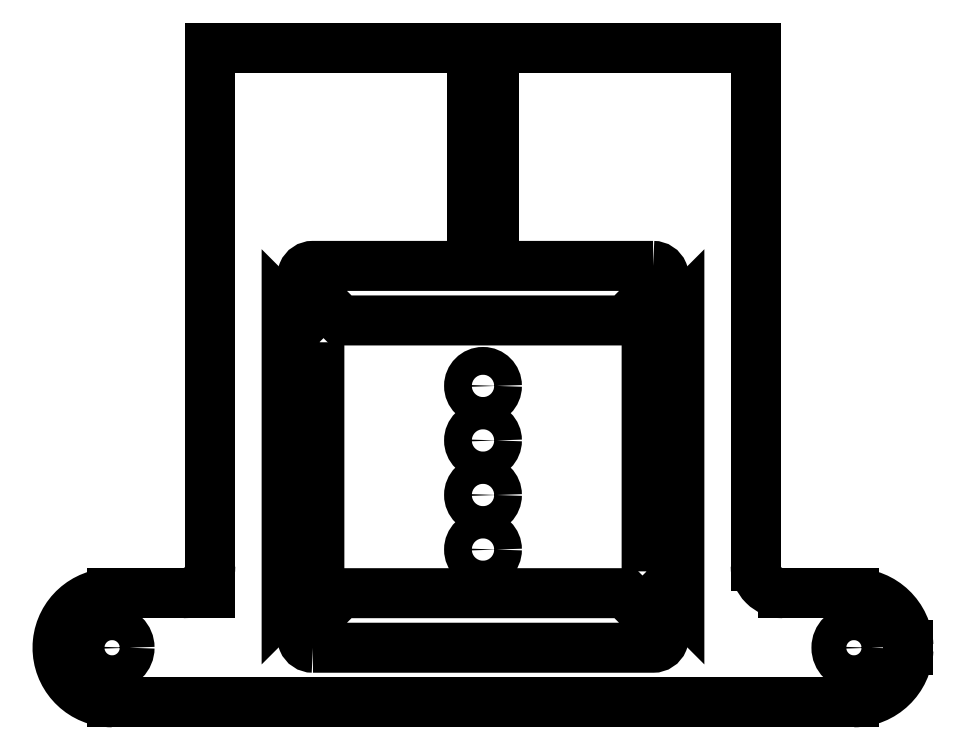
<metadata>
{"format":"dxf","ext":"dxf","renderer":"ezdxf+matplotlib","layout":"modelspace","background":"white","min_lineweight":24,"dpi":150}
</metadata>
<code>
0
SECTION
2
ENTITIES
0
LINE
8
0
10
5
20
0
30
0
11
5
21
-3.75
31
0
0
LINE
8
0
10
5
20
-5
30
0
11
0
21
-5
31
0
0
LINE
8
0
10
5.245e-16
20
-3.75
30
0
11
0
21
0
31
0
0
LINE
8
0
10
0
20
-5
30
0
11
-0.9
21
-5
31
0
0
LINE
8
0
10
-1
20
-4.99
30
0
11
-1
21
-4.99
31
0
0
LINE
8
0
10
-0.9
20
-4
30
0
11
-0.25
21
-4
31
0
0
LINE
8
0
10
5
20
-5
30
0
11
5.9
21
-5
31
0
0
LINE
8
0
10
6.4
20
-4.522
30
0
11
6.4
21
-4.478
31
0
0
LINE
8
0
10
5.9
20
-4
30
0
11
5.25
21
-4
31
0
0
CIRCLE
8
0
10
5.9
20
-4.5
30
0
40
0.16
0
CIRCLE
8
0
10
-0.9
20
-4.5
30
0
40
0.16
0
LINE
8
0
10
2.4
20
0
30
0
11
2.4
21
-0.2
31
0
0
LINE
8
0
10
2.6
20
-0.2
30
0
11
2.6
21
0
31
0
0
LINE
8
0
10
2.5
20
0.0866
30
0
11
2.5
21
-0.2
31
0
0
LINE
8
0
10
2.4
20
-0.5
30
0
11
2.4
21
-0.8
31
0
0
ARC
8
0
10
2.5
20
-0.8
30
0
40
0.1
50
-180
51
0
0
LINE
8
0
10
2.6
20
-0.8
30
0
11
2.6
21
-0.5
31
0
0
LINE
8
0
10
2.5
20
-0.5
30
0
11
2.5
21
-0.8
31
0
0
LINE
8
0
10
2.4
20
-0.2
30
0
11
2.4
21
-0.5
31
0
0
LINE
8
0
10
2.6
20
-0.2
30
0
11
2.6
21
-0.5
31
0
0
CIRCLE
8
0
10
2.5
20
-2.6
30
0
40
0.1275
0
LWPOLYLINE
8
0
90
6
70
1
43
0
10
4.059
20
-1
10
0.9414
20
-1
42
0.6682
10
0.8707
20
-1.171
10
1.2
20
-1.5
10
3.8
20
-1.5
10
4.129
20
-1.171
42
0.6682
0
LWPOLYLINE
8
0
90
6
70
1
43
0
10
0.9414
20
-4.5
10
4.059
20
-4.5
42
0.6682
10
4.129
20
-4.329
10
3.8
20
-4
10
1.2
20
-4
10
0.8707
20
-4.329
42
0.6682
0
LWPOLYLINE
8
0
90
4
70
1
43
0
10
4
20
-3.8
10
4
20
-1.7
10
4.3
20
-1.4
10
4.3
20
-4.1
0
LWPOLYLINE
8
0
90
4
70
1
43
0
10
1
20
-1.7
10
1
20
-3.8
10
0.7
20
-4.1
10
0.7
20
-1.4
0
LINE
8
0
10
0
20
-4
30
0
11
0
21
-3.8
31
0
0
ARC
8
0
10
-0.25
20
-3.75
30
0
40
0.25
50
-90
51
0
0
ARC
8
0
10
5.25
20
-3.75
30
0
40
0.25
50
180
51
270
0
ARC
8
0
10
-0.9
20
-4.5
30
0
40
0.5
50
90
51
258.5
0
ARC
8
0
10
5.9
20
-4.5
30
0
40
0.5
50
2.469
51
90
0
ARC
8
0
10
-0.9
20
-4.5
30
0
40
0.5
50
258.5
51
270
0
ARC
8
0
10
5.9
20
-4.5
30
0
40
0.5
50
270
51
357.5
0
LINE
8
0
10
0
20
1
30
0
11
2.4
21
1
31
0
0
LINE
8
0
10
2.4
20
1
30
0
11
2.4
21
0
31
0
0
LINE
8
0
10
0
20
0
30
0
11
0
21
1
31
0
0
LINE
8
0
10
2.6
20
0
30
0
11
2.6
21
1
31
0
0
LINE
8
0
10
2.6
20
1
30
0
11
5
21
1
31
0
0
LINE
8
0
10
5
20
1
30
0
11
5
21
0
31
0
0
CIRCLE
8
0
10
2.5
20
-3.1
30
0
40
0.1275
0
CIRCLE
8
0
10
2.5
20
-2.1
30
0
40
0.1275
0
CIRCLE
8
0
10
2.5
20
-3.6
30
0
40
0.1275
0
ENDSEC
0
EOF

</code>
